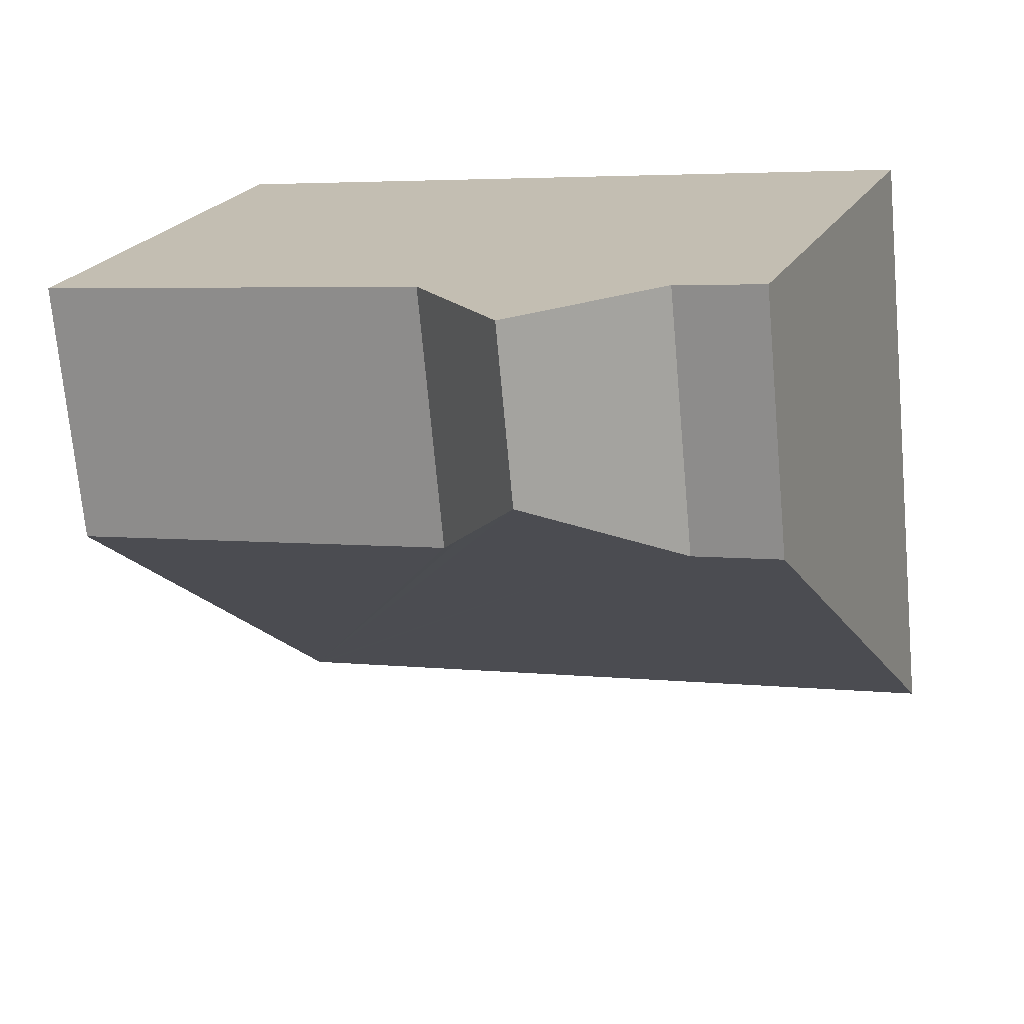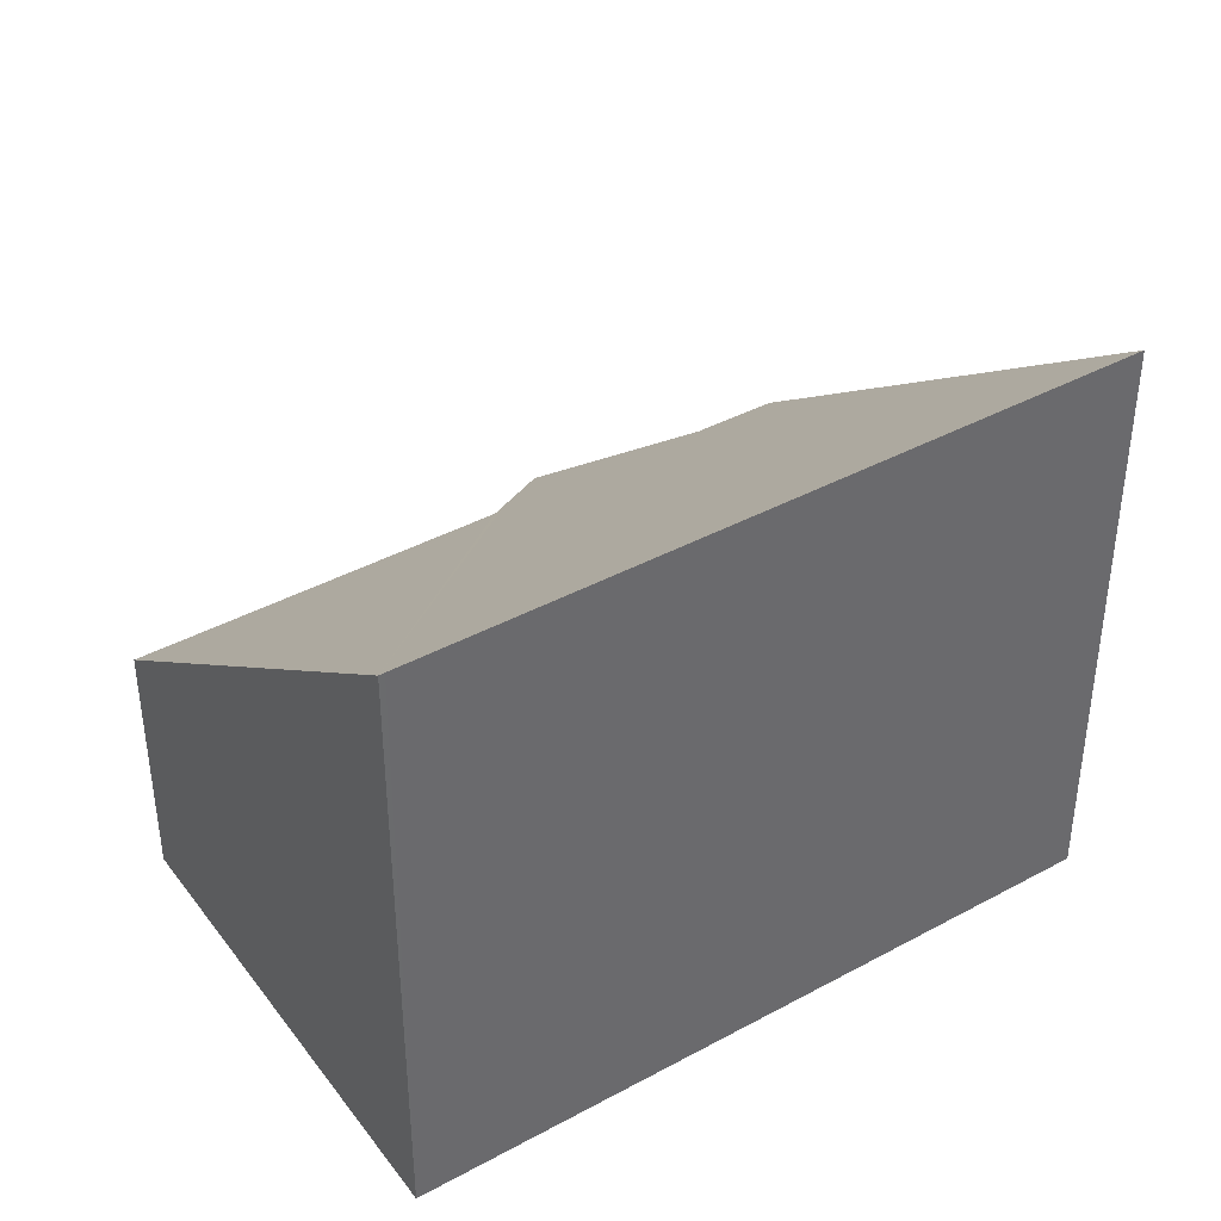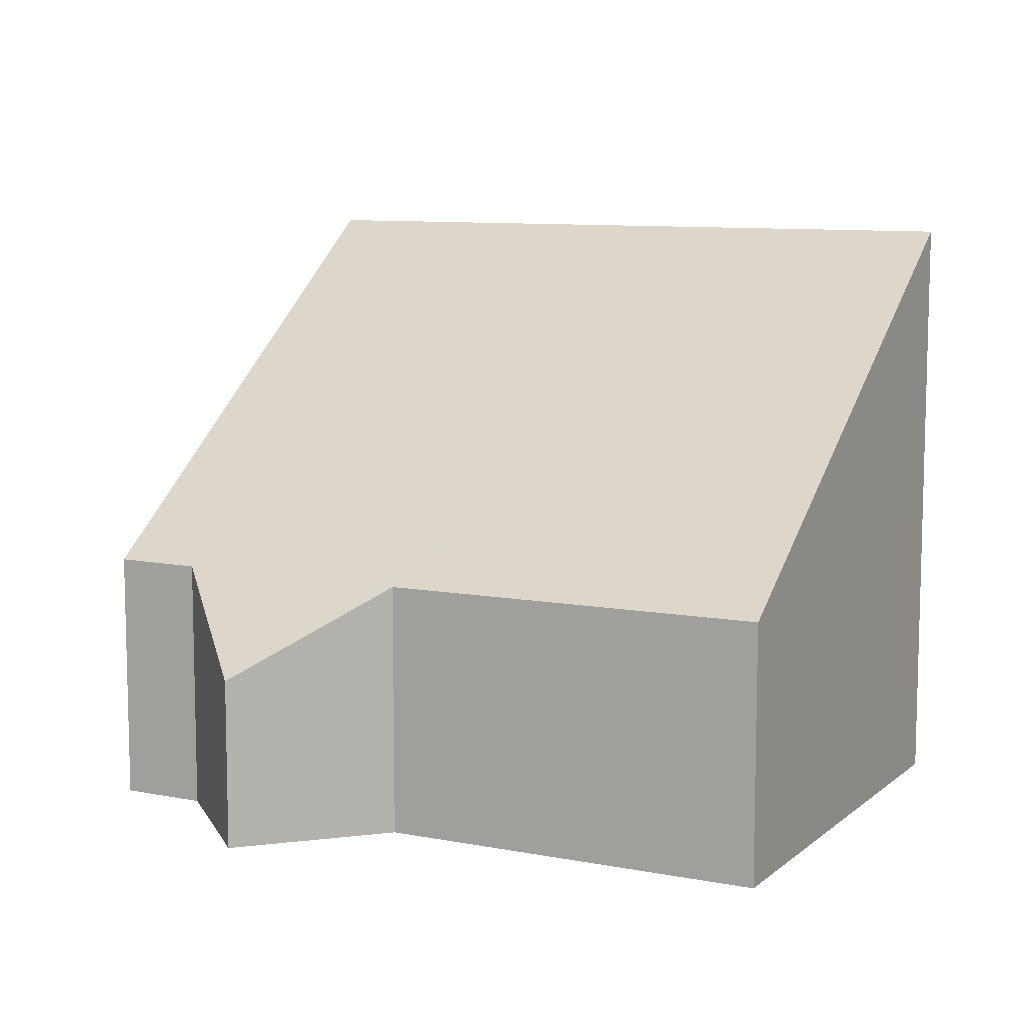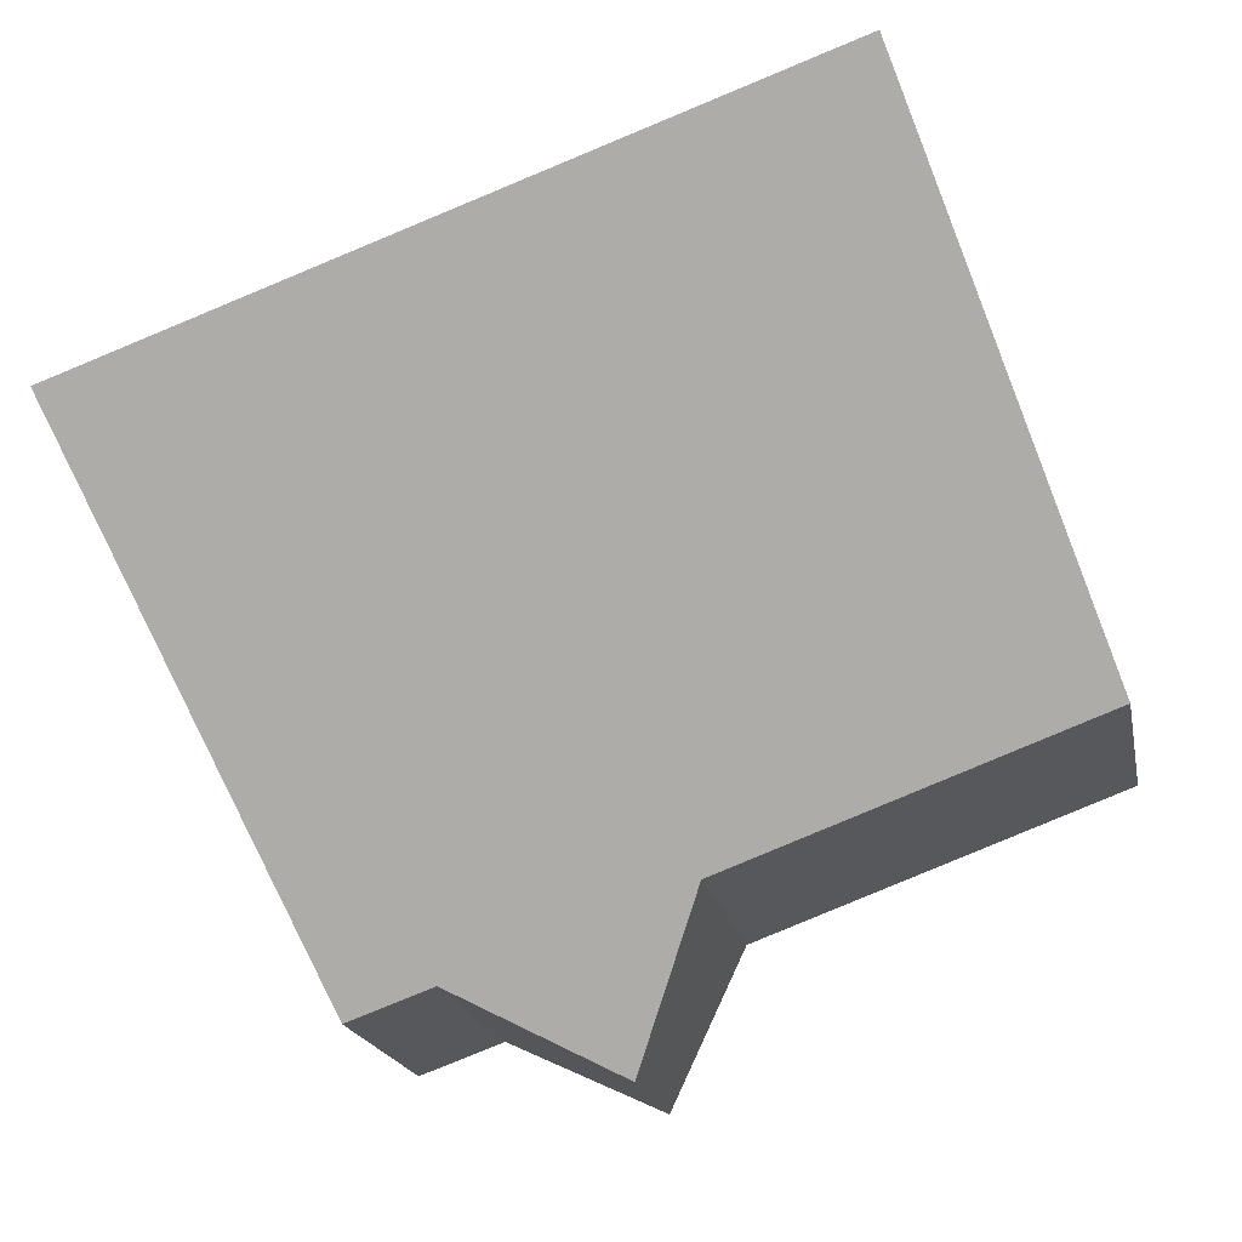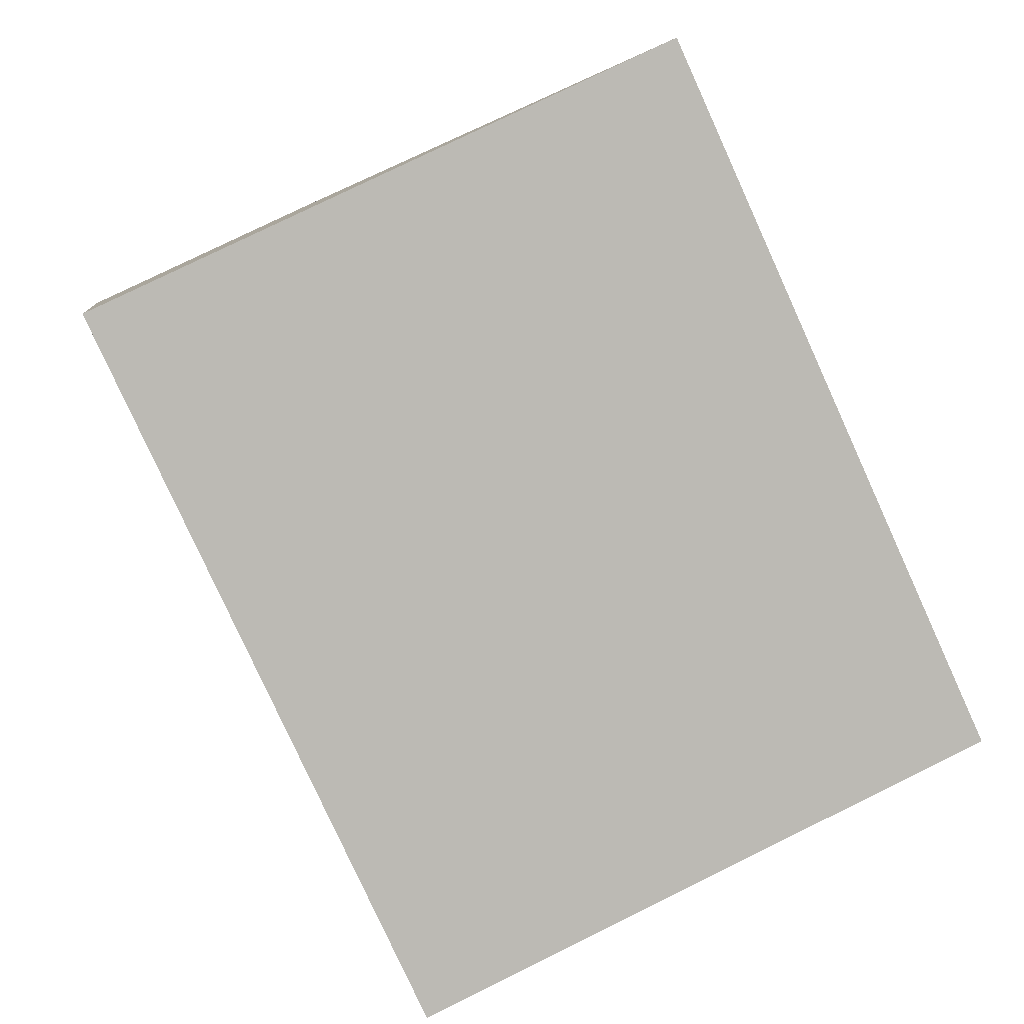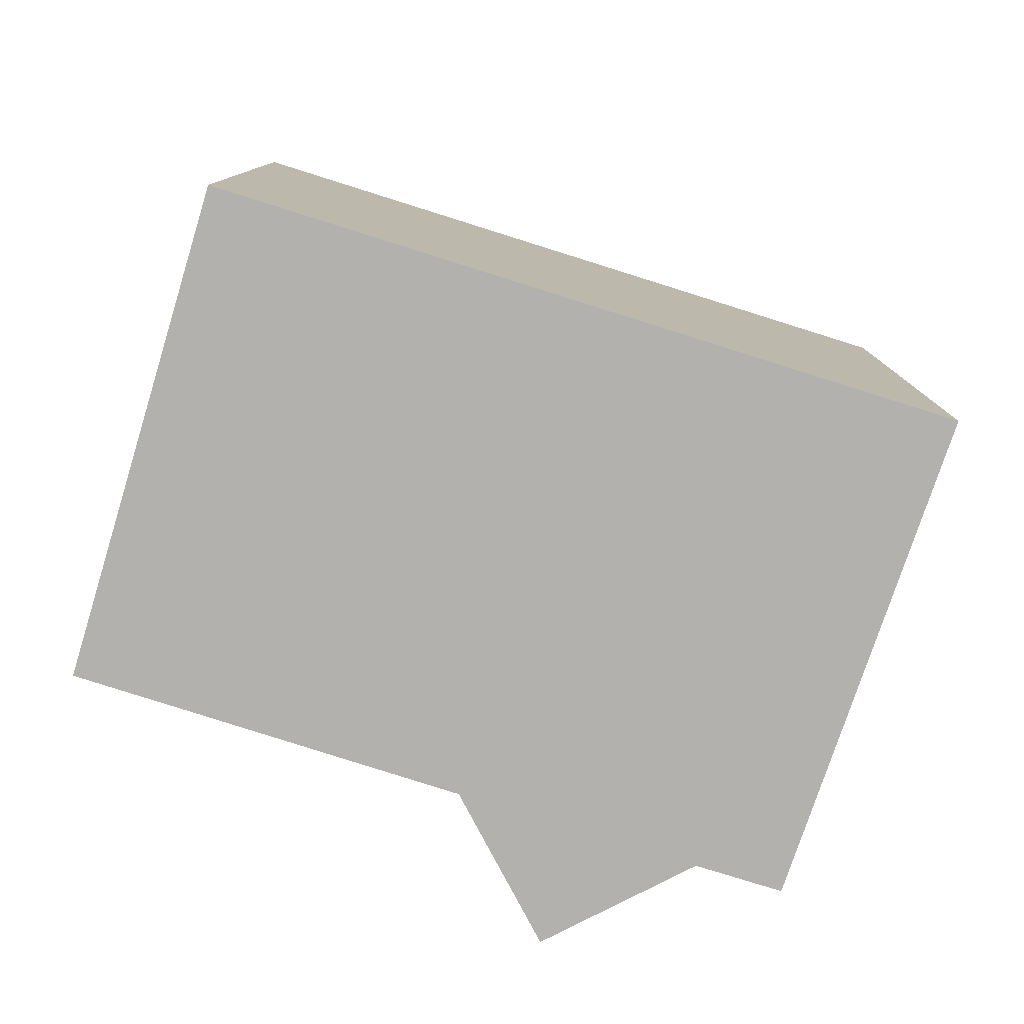
<metadata>
{"format":"obj","ext":"obj","renderer":"f3d","projection":"perspective","resolution":1024,"background":"white","views":[{"elev":-71.4,"azim":5.2,"up":"+Z"},{"elev":40.0,"azim":-14.1,"up":"+Y"},{"elev":9.4,"azim":-133.1,"up":"+Y"},{"elev":-19.1,"azim":-169.0,"up":"+Z"},{"elev":78.9,"azim":63.9,"up":"+Z"},{"elev":-79.3,"azim":2.3,"up":"+Y"}]}
</metadata>
<code>
v  1.467 6.887 4.23
v  5.366 3.74 -1.962
v  0 3.764 2.305e-16
v  2.351 8.768 6.778
v  5.652 3.41 -2.566
v  6.443 2.503 -4.232
v  8.186 3.448 -3.418
v  2.431 8.768 6.749
v  12.51 8.768 3.132
v  8.72 3.738 -3.168
v  9.935 3.741 -3.6
v  0 0 0
v  2.351 -4.15e-16 6.778
v  1.467 -2.59e-16 4.23
v  12.51 -1.918e-16 3.132
v  2.431 -4.133e-16 6.749
v  9.935 2.204e-16 -3.6
v  8.72 1.94e-16 -3.168
v  5.366 1.201e-16 -1.962
v  6.443 2.591e-16 -4.232
v  8.186 2.093e-16 -3.418
v  5.652 1.571e-16 -2.566
g defaultobject
f 1 2 3
f 2 1 4
f 2 4 5
f 5 4 6
f 6 4 7
f 7 4 8
f 7 8 9
f 7 9 10
f 10 9 11
f 12 1 3
f 1 12 4
f 4 12 13
f 13 12 14
f 13 8 4
f 8 13 9
f 9 13 15
f 15 13 16
f 15 11 9
f 11 15 17
f 17 10 11
f 10 17 18
f 2 12 3
f 12 2 19
f 18 7 10
f 7 18 6
f 6 18 20
f 20 18 21
f 20 5 6
f 5 20 2
f 2 20 19
f 19 20 22
f 15 18 17
f 18 15 21
f 21 15 20
f 20 15 22
f 22 15 19
f 19 15 12
f 12 15 16
f 12 16 14
f 14 16 13

</code>
